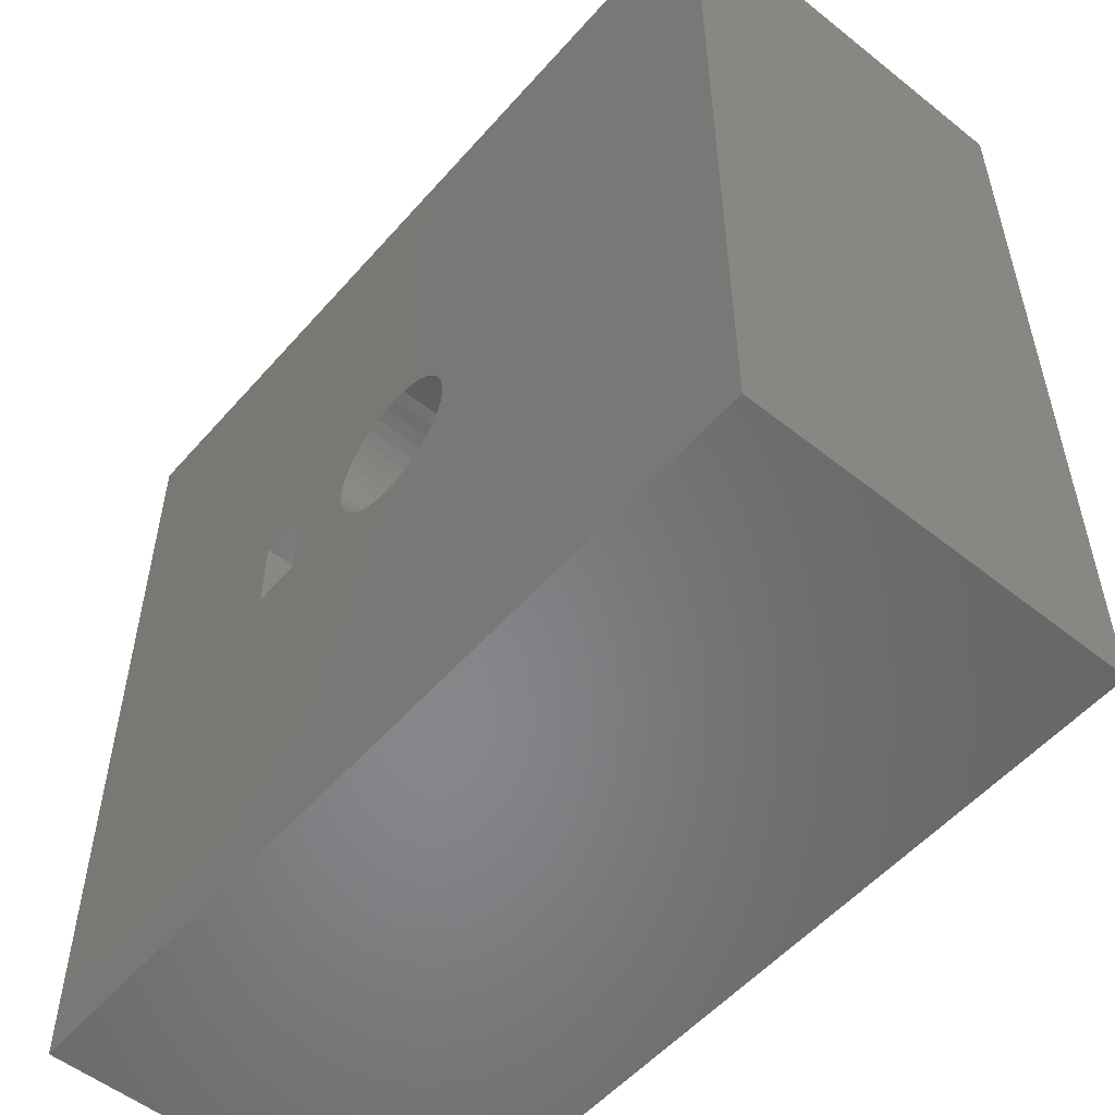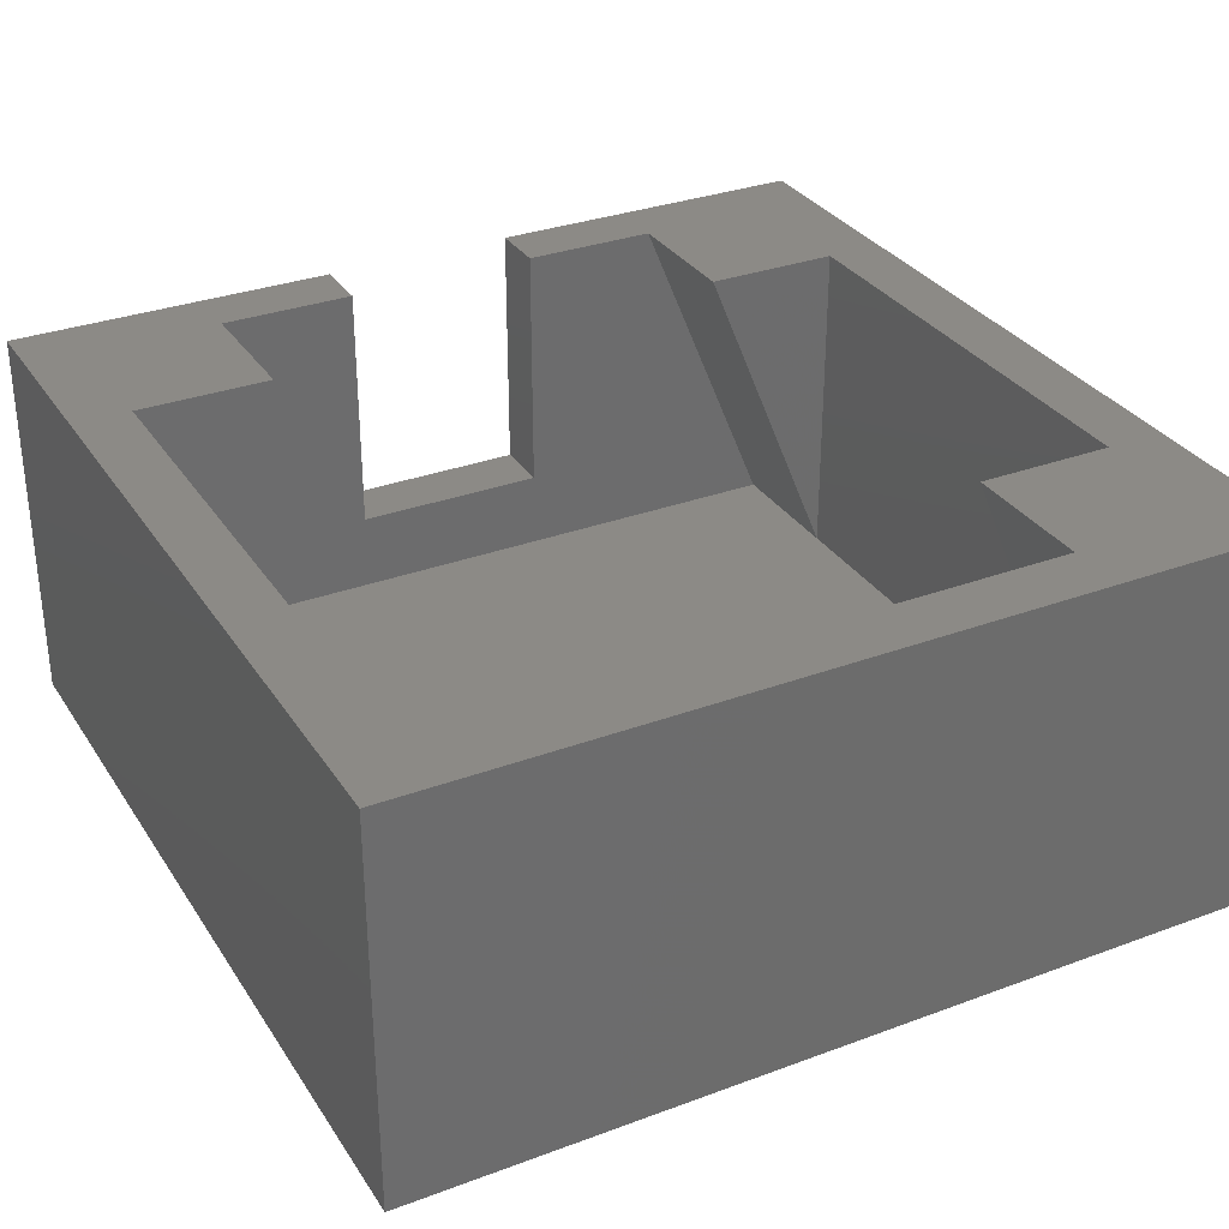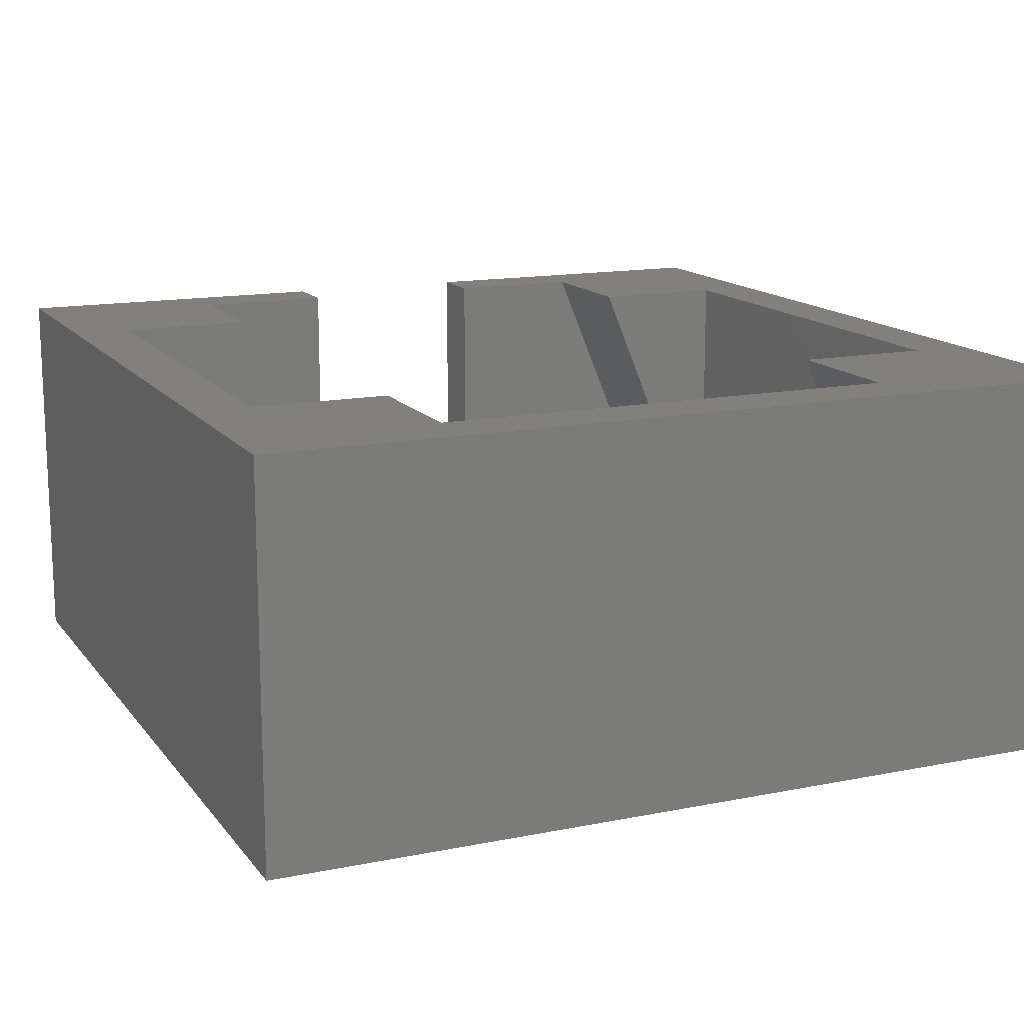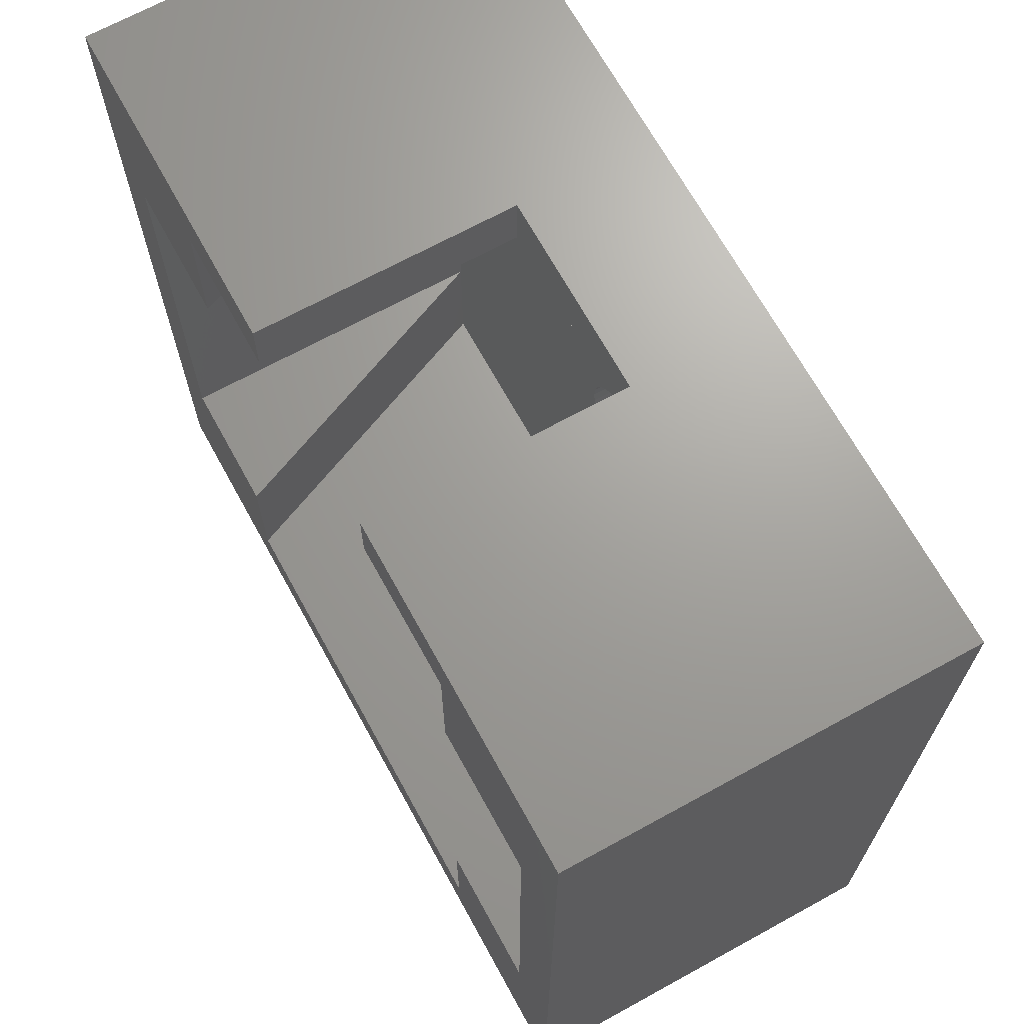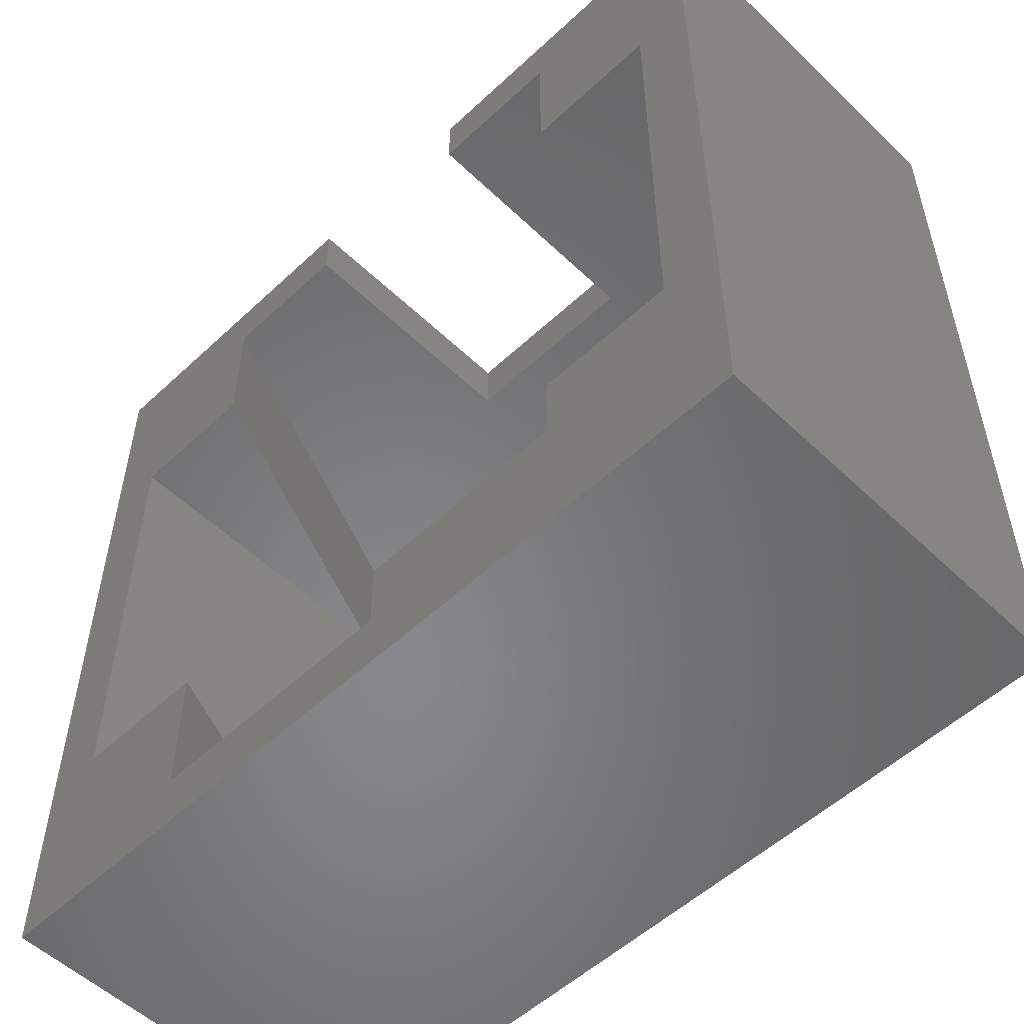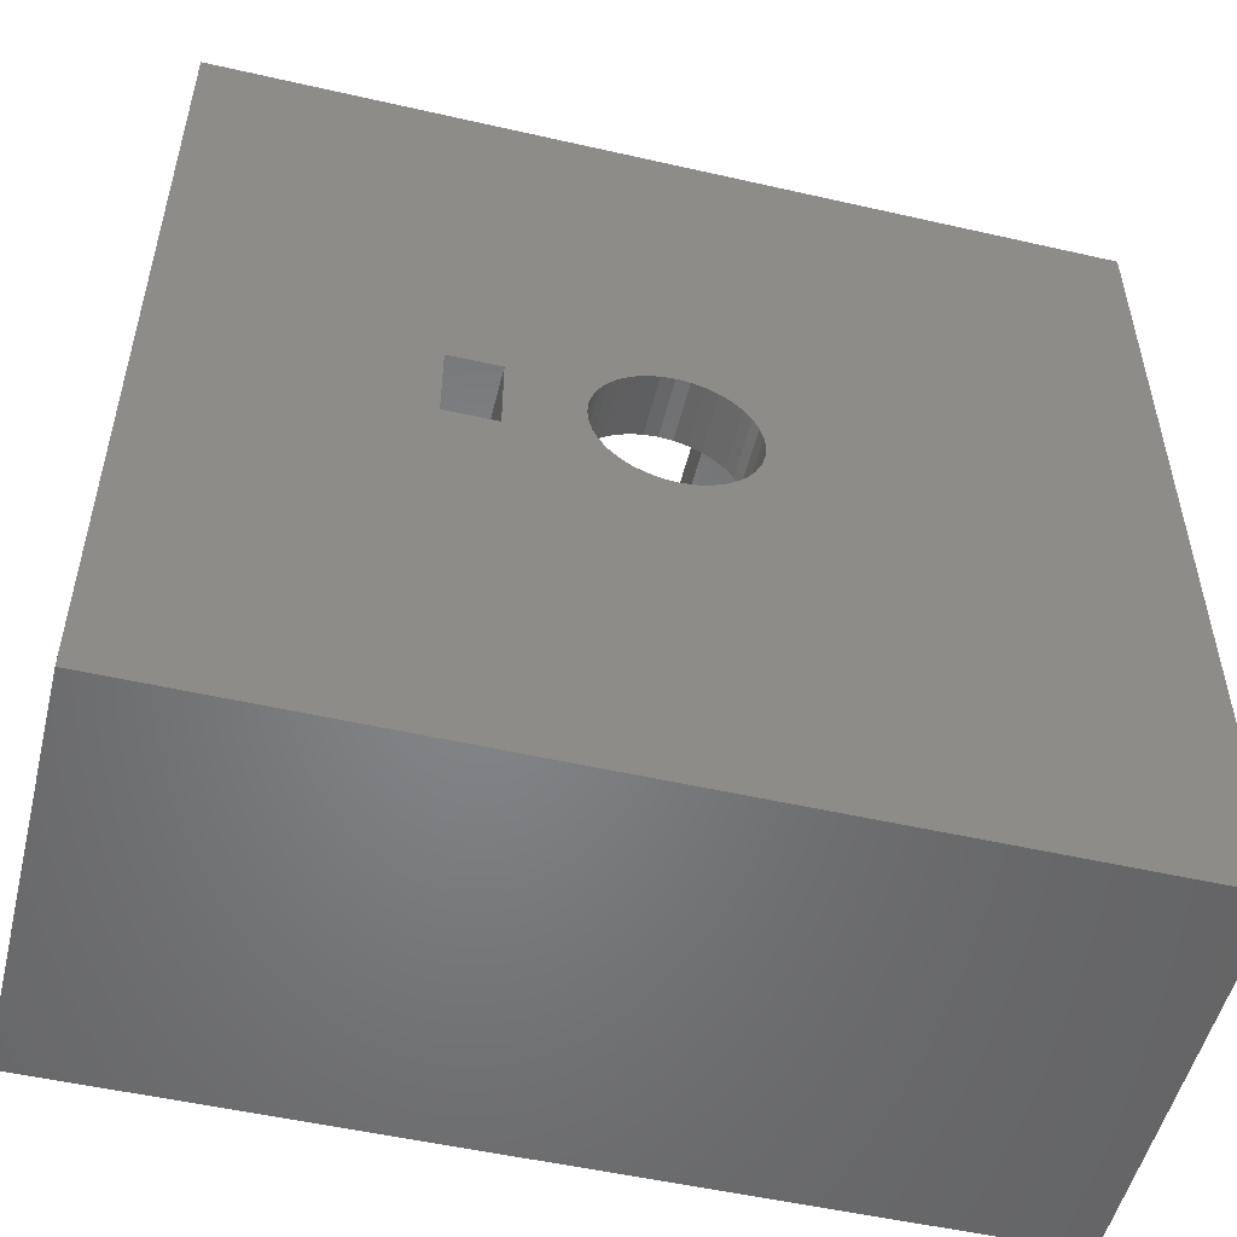
<metadata>
{"format":"stl","ext":"stl","renderer":"f3d","projection":"perspective","resolution":1024,"background":"white","views":[{"elev":-53.9,"azim":-130.2,"up":"+Y"},{"elev":31.6,"azim":-27.7,"up":"+Z"},{"elev":14.4,"azim":-23.8,"up":"+Z"},{"elev":68.4,"azim":61.2,"up":"+Y"},{"elev":-54.0,"azim":44.7,"up":"+Y"},{"elev":-52.3,"azim":166.2,"up":"+Y"}]}
</metadata>
<code>
# stl→obj: 116 verts, 236 faces
v 35 49 7
v 25 52 7
v 25 49 7
v 35 52 7
v 25 49 20
v 25 52 20
v 8 52 20
v 18 49 20
v 11 42 20
v 11 18 20
v 18 42 20
v 49 42 20
v 42 49 20
v 42 42 20
v 8 8 20
v 18 11 20
v 52 8 20
v 42 11 20
v 42 18 20
v 49 18 20
v 35 52 20
v 35 49 20
v 52 52 20
v 18 18 20
v 8 8 0
v 8 52 0
v 52 8 0
v 52 52 0
v 11 42 3
v 11 18 3
v 49 18 3
v 49 42 3
v 27.13 32.41 1.128e-14
v 27.59 32.87 1.128e-14
v 26.75 31.88 1.128e-14
v 26.48 31.28 1.128e-14
v 26.31 30.65 1.128e-14
v 26.25 30 1.128e-14
v 28.13 33.25 1.128e-14
v 28.72 33.52 1.128e-14
v 29.35 33.69 1.128e-14
v 30 33.75 1.128e-14
v 30.65 33.69 1.128e-14
v 31.28 33.52 1.128e-14
v 31.88 33.25 1.128e-14
v 32.41 32.87 1.128e-14
v 32.87 32.41 1.128e-14
v 33.25 31.88 1.128e-14
v 33.52 31.28 1.128e-14
v 33.69 30.65 1.128e-14
v 33.75 30 1.128e-14
v 37.25 32 1.657e-14
v 39.75 32 1.657e-14
v 39.75 28 1.657e-14
v 27.59 27.13 1.128e-14
v 27.13 27.59 1.128e-14
v 26.75 28.13 1.128e-14
v 26.48 28.72 1.128e-14
v 26.31 29.35 1.128e-14
v 28.13 26.75 1.128e-14
v 28.72 26.48 1.128e-14
v 29.35 26.31 1.128e-14
v 30 26.25 1.128e-14
v 30.65 26.31 1.128e-14
v 31.28 26.48 1.128e-14
v 31.88 26.75 1.128e-14
v 32.41 27.13 1.128e-14
v 32.87 27.59 1.128e-14
v 33.25 28.13 1.128e-14
v 33.52 28.72 1.128e-14
v 33.69 29.35 1.128e-14
v 37.25 28 1.657e-14
v 33.52 28.72 3
v 33.25 28.13 3
v 33.69 29.35 3
v 33.75 30 3
v 33.69 30.65 3
v 33.52 31.28 3
v 33.25 31.88 3
v 32.87 32.41 3
v 32.41 32.87 3
v 31.88 33.25 3
v 31.28 33.52 3
v 30.65 33.69 3
v 30 33.75 3
v 29.35 33.69 3
v 28.72 33.52 3
v 28.13 33.25 3
v 27.59 32.87 3
v 27.13 32.41 3
v 26.75 31.88 3
v 26.48 31.28 3
v 26.31 30.65 3
v 26.25 30 3
v 26.31 29.35 3
v 26.48 28.72 3
v 26.75 28.13 3
v 27.13 27.59 3
v 27.59 27.13 3
v 28.13 26.75 3
v 28.72 26.48 3
v 29.35 26.31 3
v 30 26.25 3
v 30.65 26.31 3
v 31.28 26.48 3
v 31.88 26.75 3
v 32.41 27.13 3
v 32.87 27.59 3
v 37.25 28 3
v 37.25 32 3
v 39.75 28 3
v 39.75 32 3
v 49 11 3
v 11 11 3
v 11 49 3
v 49 49 3
f 1 2 3
f 2 1 4
f 2 5 3
f 5 2 6
f 7 8 6
f 8 7 9
f 9 7 10
f 8 9 11
f 6 8 5
f 12 13 14
f 15 10 7
f 10 15 16
f 16 15 17
f 16 17 18
f 18 17 19
f 19 17 20
f 20 17 12
f 13 21 22
f 21 13 23
f 23 13 12
f 23 12 17
f 24 10 16
f 7 25 15
f 25 7 26
f 17 25 27
f 25 17 15
f 28 17 27
f 17 28 23
f 29 10 30
f 10 29 9
f 26 2 28
f 2 26 7
f 2 7 6
f 28 4 23
f 4 28 2
f 23 4 21
f 21 1 22
f 1 21 4
f 12 31 20
f 31 12 32
f 26 33 25
f 33 26 34
f 34 26 28
f 25 33 35
f 25 35 36
f 25 36 37
f 25 37 38
f 34 28 39
f 39 28 40
f 40 28 41
f 41 28 42
f 42 28 43
f 43 28 44
f 44 28 45
f 45 28 46
f 46 28 47
f 47 28 48
f 48 28 49
f 49 28 50
f 50 28 51
f 51 28 52
f 52 28 53
f 53 28 54
f 25 55 27
f 55 25 56
f 56 25 57
f 57 25 58
f 58 25 59
f 59 25 38
f 27 55 60
f 27 60 61
f 27 61 62
f 27 62 63
f 27 63 64
f 27 64 65
f 27 65 66
f 27 66 67
f 27 67 68
f 27 68 69
f 27 69 70
f 27 70 71
f 27 71 51
f 27 51 72
f 72 51 52
f 27 72 54
f 27 54 28
f 73 69 74
f 69 73 70
f 75 70 73
f 70 75 71
f 76 71 75
f 71 76 51
f 77 51 76
f 51 77 50
f 78 50 77
f 50 78 49
f 79 49 78
f 49 79 48
f 80 48 79
f 48 80 47
f 81 47 80
f 47 81 46
f 81 45 46
f 45 81 82
f 82 44 45
f 44 82 83
f 83 43 44
f 43 83 84
f 84 42 43
f 42 84 85
f 85 41 42
f 41 85 86
f 86 40 41
f 40 86 87
f 87 39 40
f 39 87 88
f 88 34 39
f 34 88 89
f 34 90 33
f 90 34 89
f 33 91 35
f 91 33 90
f 35 92 36
f 92 35 91
f 36 93 37
f 93 36 92
f 37 94 38
f 94 37 93
f 38 95 59
f 95 38 94
f 59 96 58
f 96 59 95
f 58 97 57
f 97 58 96
f 57 98 56
f 98 57 97
f 56 99 55
f 99 56 98
f 99 60 55
f 60 99 100
f 100 61 60
f 61 100 101
f 101 62 61
f 62 101 102
f 102 63 62
f 63 102 103
f 103 64 63
f 64 103 104
f 104 65 64
f 65 104 105
f 105 66 65
f 66 105 106
f 106 67 66
f 67 106 107
f 108 67 107
f 67 108 68
f 74 68 108
f 68 74 69
f 52 109 72
f 109 52 110
f 109 54 72
f 54 109 111
f 112 54 111
f 54 112 53
f 112 52 53
f 52 112 110
f 113 30 114
f 30 113 99
f 30 99 29
f 29 99 98
f 29 98 115
f 115 98 97
f 115 97 96
f 115 96 95
f 115 95 94
f 99 113 100
f 100 113 101
f 101 113 102
f 102 113 103
f 103 113 104
f 104 113 105
f 105 113 106
f 106 113 107
f 107 113 108
f 108 113 74
f 74 113 73
f 73 113 75
f 75 113 76
f 76 113 109
f 109 113 111
f 111 113 112
f 115 89 116
f 89 115 90
f 90 115 91
f 91 115 92
f 92 115 93
f 93 115 94
f 116 89 88
f 116 88 87
f 116 87 86
f 116 86 85
f 116 85 84
f 116 84 83
f 116 83 82
f 116 82 81
f 116 81 80
f 116 80 79
f 116 79 78
f 116 78 77
f 116 77 76
f 116 76 110
f 110 76 109
f 116 110 112
f 116 112 113
f 116 113 31
f 116 31 32
f 9 29 11
f 115 11 29
f 11 115 8
f 116 1 115
f 1 116 13
f 1 13 22
f 115 3 8
f 3 115 1
f 8 3 5
f 14 32 12
f 13 32 14
f 32 13 116
f 20 31 19
f 19 113 18
f 113 19 31
f 16 113 114
f 113 16 18
f 24 30 10
f 30 16 114
f 16 30 24

</code>
